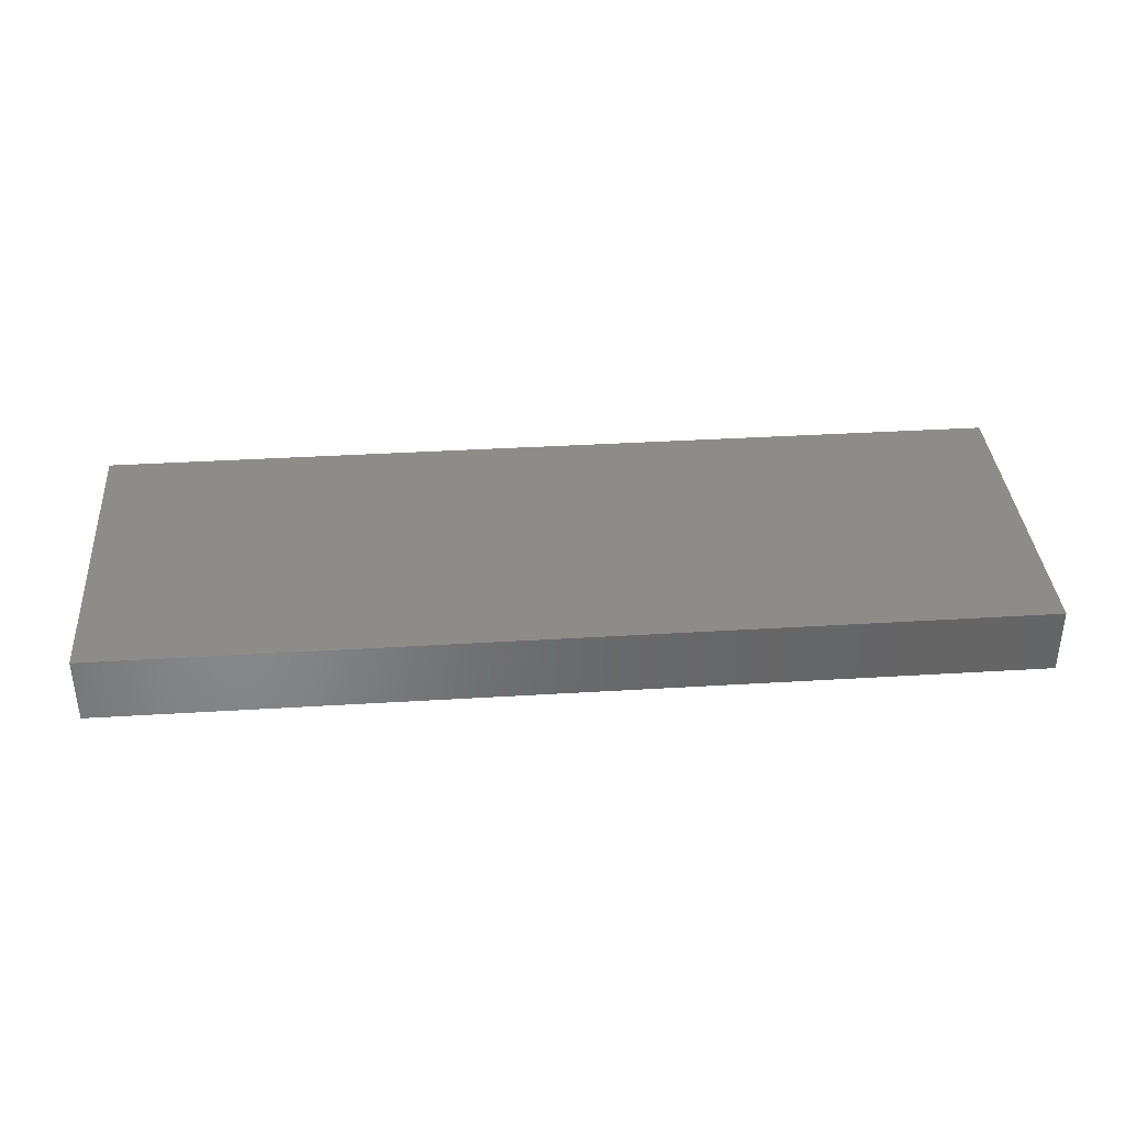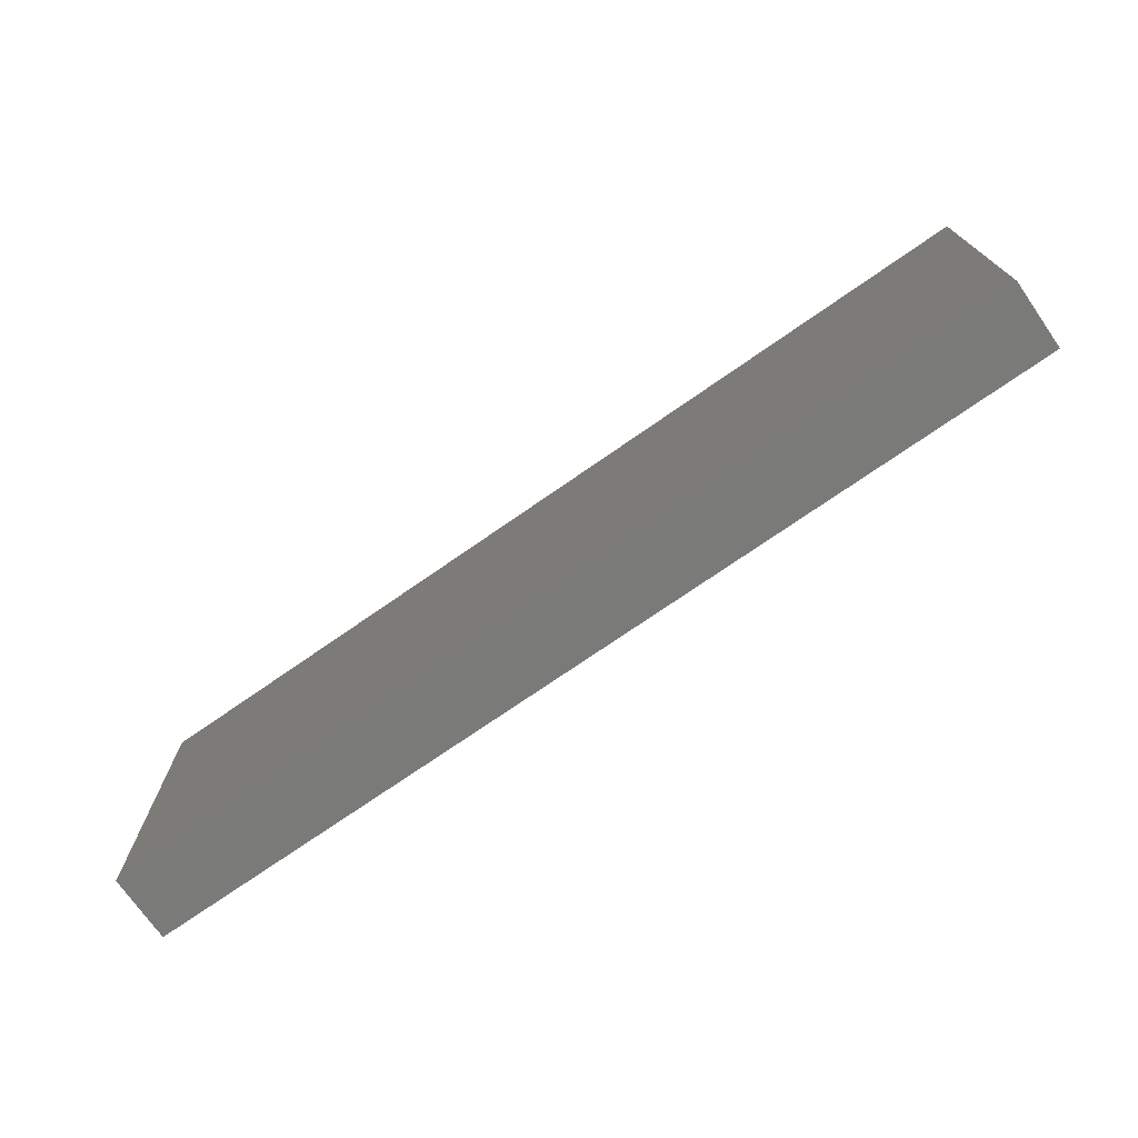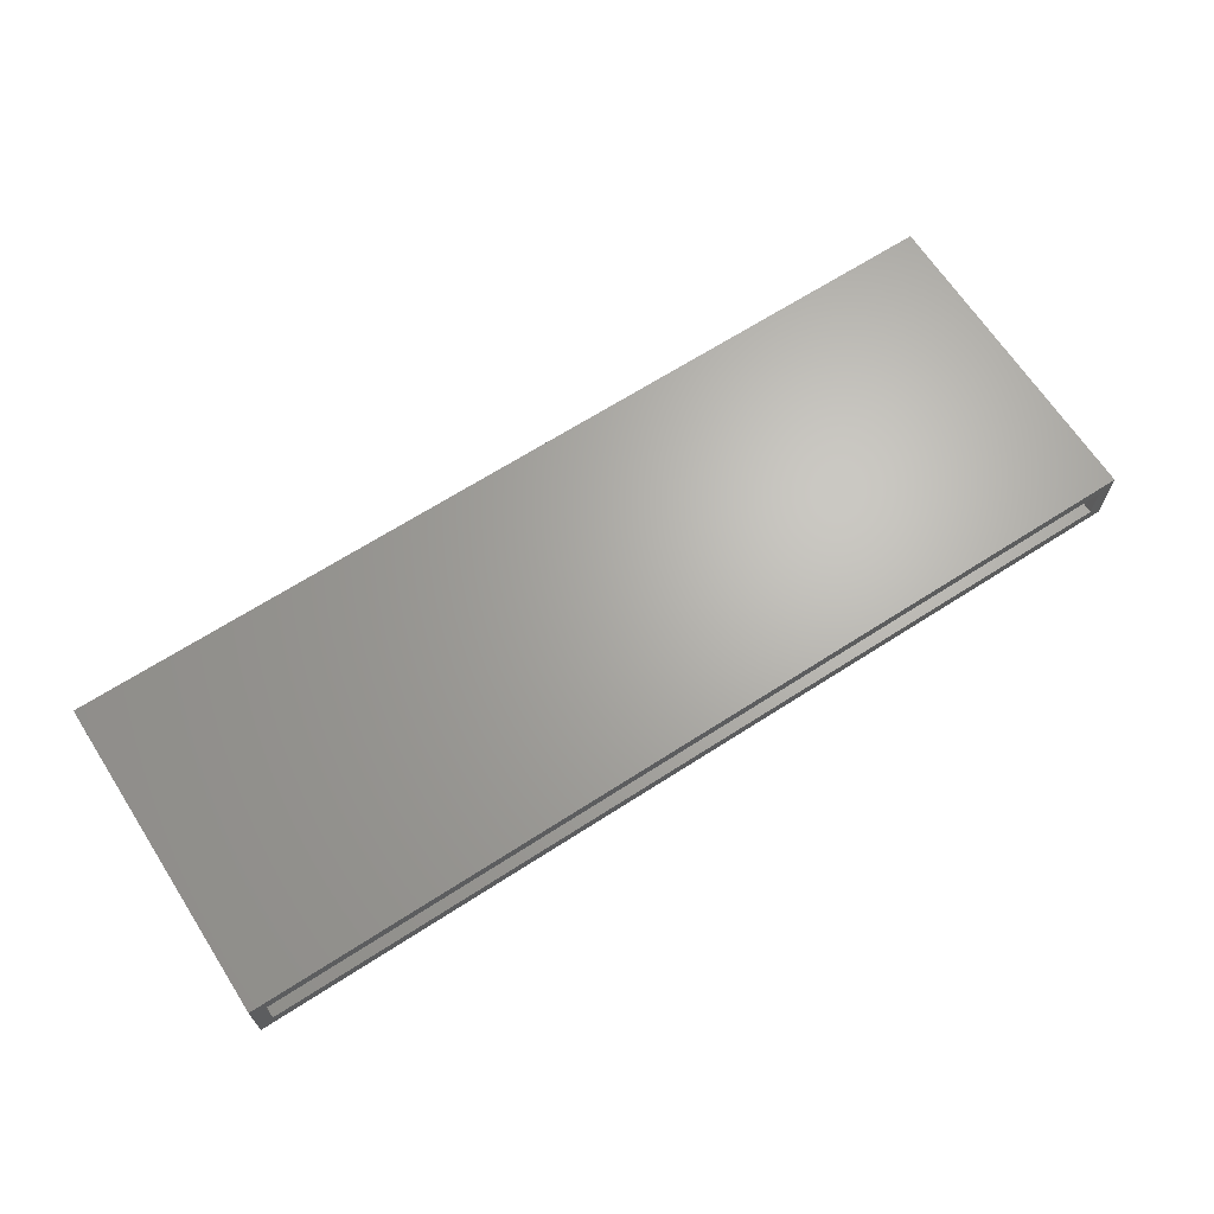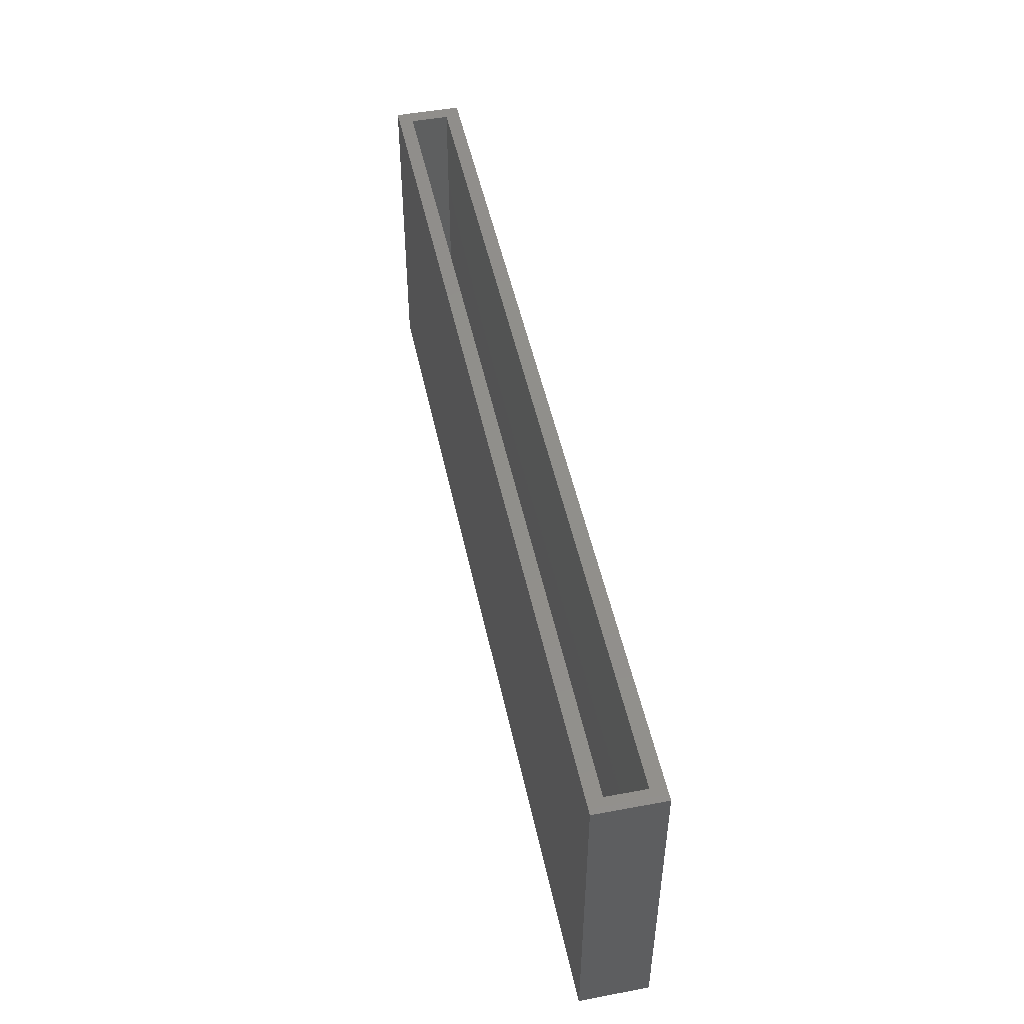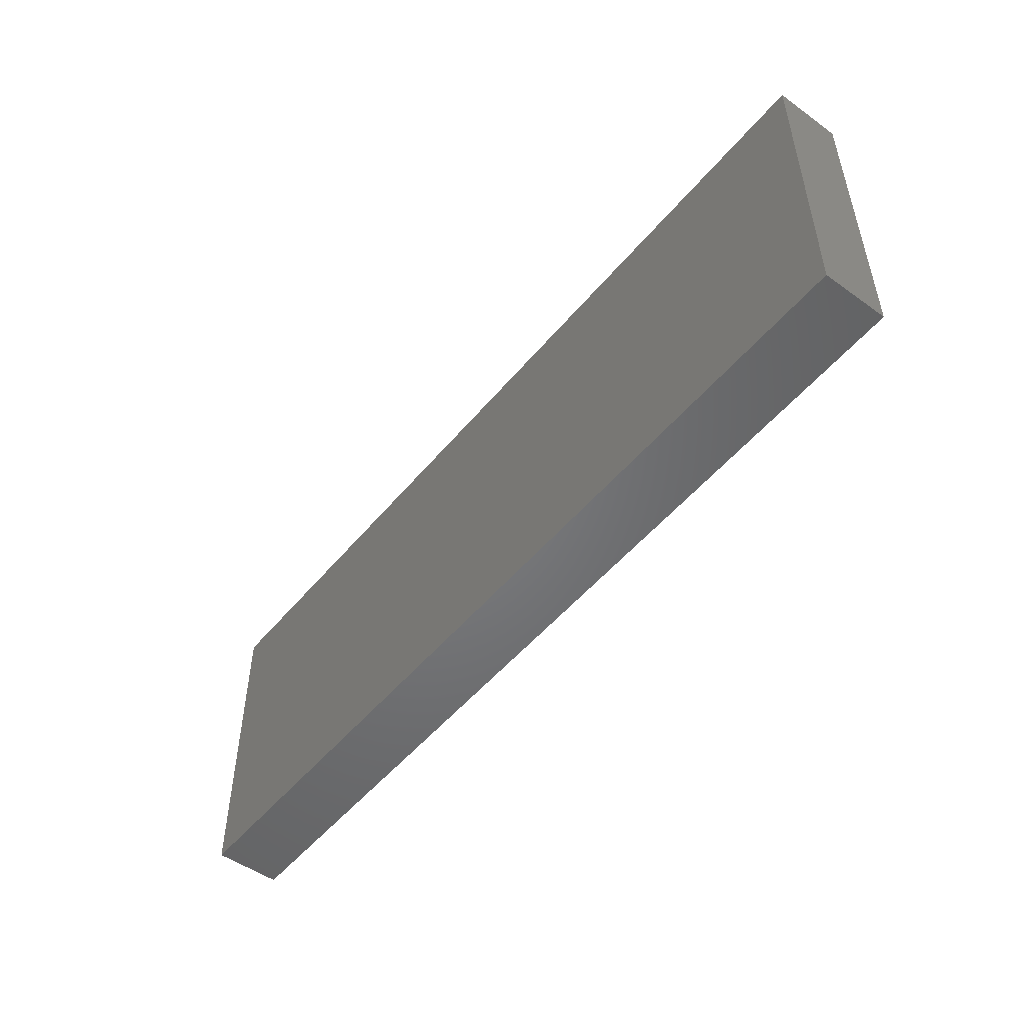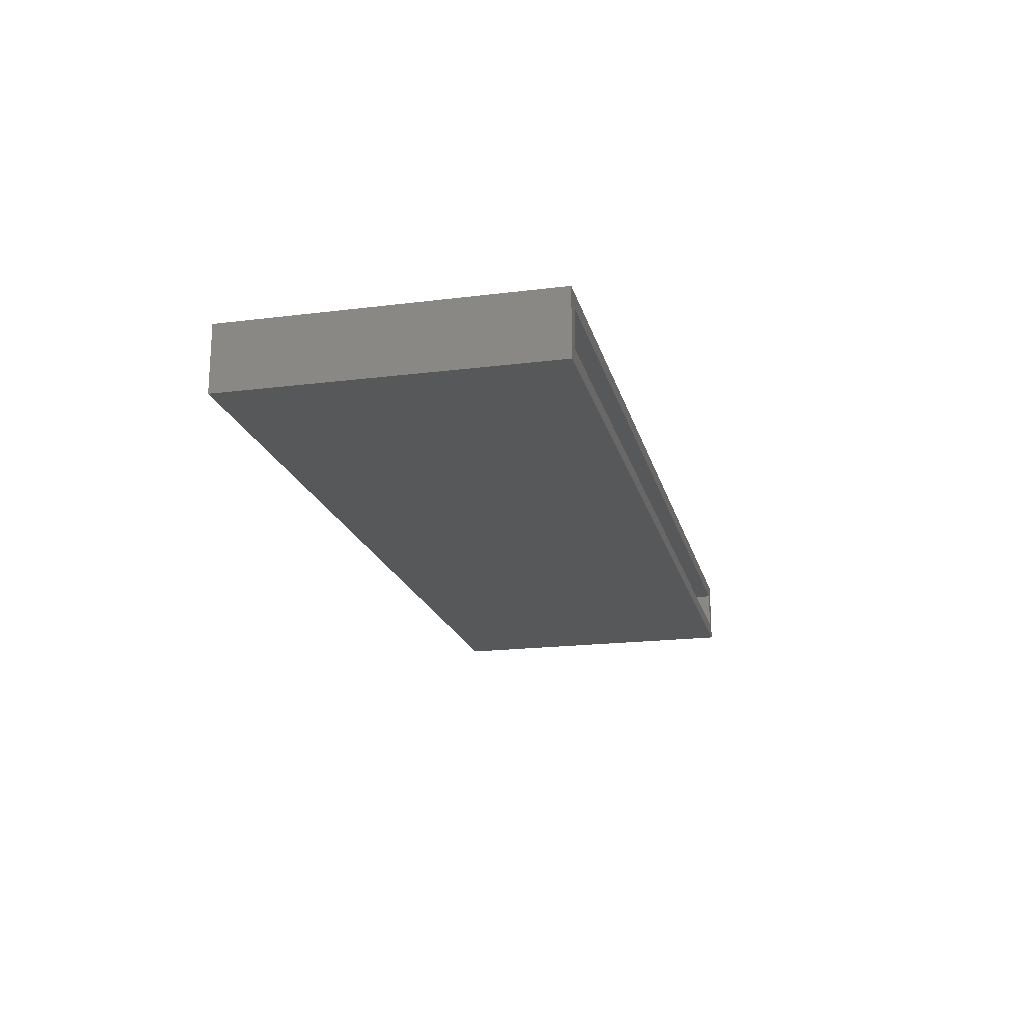
<metadata>
{"format":"stl","ext":"stl","renderer":"f3d","projection":"perspective","resolution":1024,"background":"white","views":[{"elev":36.9,"azim":175.5,"up":"+Y"},{"elev":-72.8,"azim":34.9,"up":"+Z"},{"elev":66.3,"azim":-32.9,"up":"+Y"},{"elev":49.0,"azim":-101.8,"up":"+Z"},{"elev":-50.7,"azim":-128.1,"up":"+Z"},{"elev":-19.0,"azim":-76.6,"up":"+Y"}]}
</metadata>
<code>
# stl→obj: 16 verts, 28 faces
v -0.7578 -0.1016 0.2554
v -0.7344 -0.07812 0.2554
v -0.7578 0.007812 0.2554
v -0.7344 -0.01562 0.2554
v 0.7578 0.007812 0.2554
v 0.7344 -0.01562 0.2554
v 0.7578 -0.1016 0.2554
v 0.7344 -0.07812 0.2554
v 0.7344 -0.07812 -0.25
v 0.7344 -0.01562 -0.25
v -0.7344 -0.07812 -0.25
v -0.7344 -0.01562 -0.25
v -0.7578 -0.1016 -0.2734
v -0.7578 0.007812 -0.2734
v 0.7578 -0.1016 -0.2734
v 0.7578 0.007812 -0.2734
f 1 2 3
f 3 2 4
f 3 4 5
f 5 4 6
f 5 6 7
f 7 6 8
f 7 8 1
f 1 8 2
f 9 8 10
f 10 8 6
f 2 11 4
f 4 11 12
f 4 12 6
f 6 12 10
f 2 8 11
f 11 8 9
f 13 14 15
f 15 14 16
f 15 16 7
f 7 16 5
f 1 3 13
f 13 3 14
f 3 5 14
f 14 5 16
f 1 13 7
f 7 13 15
f 11 9 12
f 12 9 10

</code>
